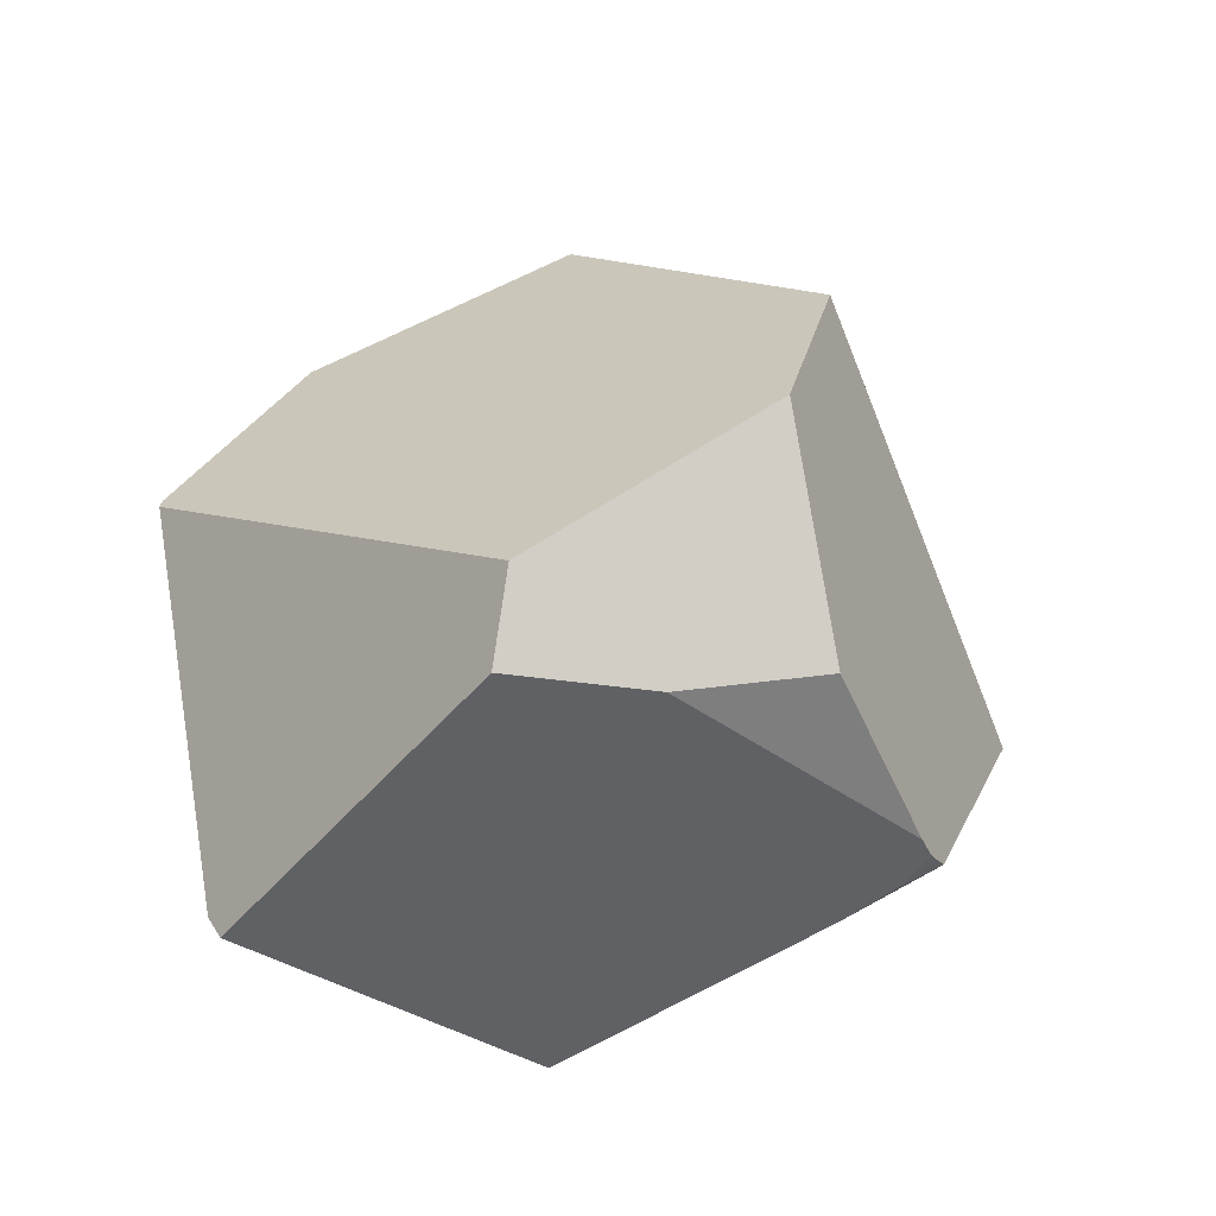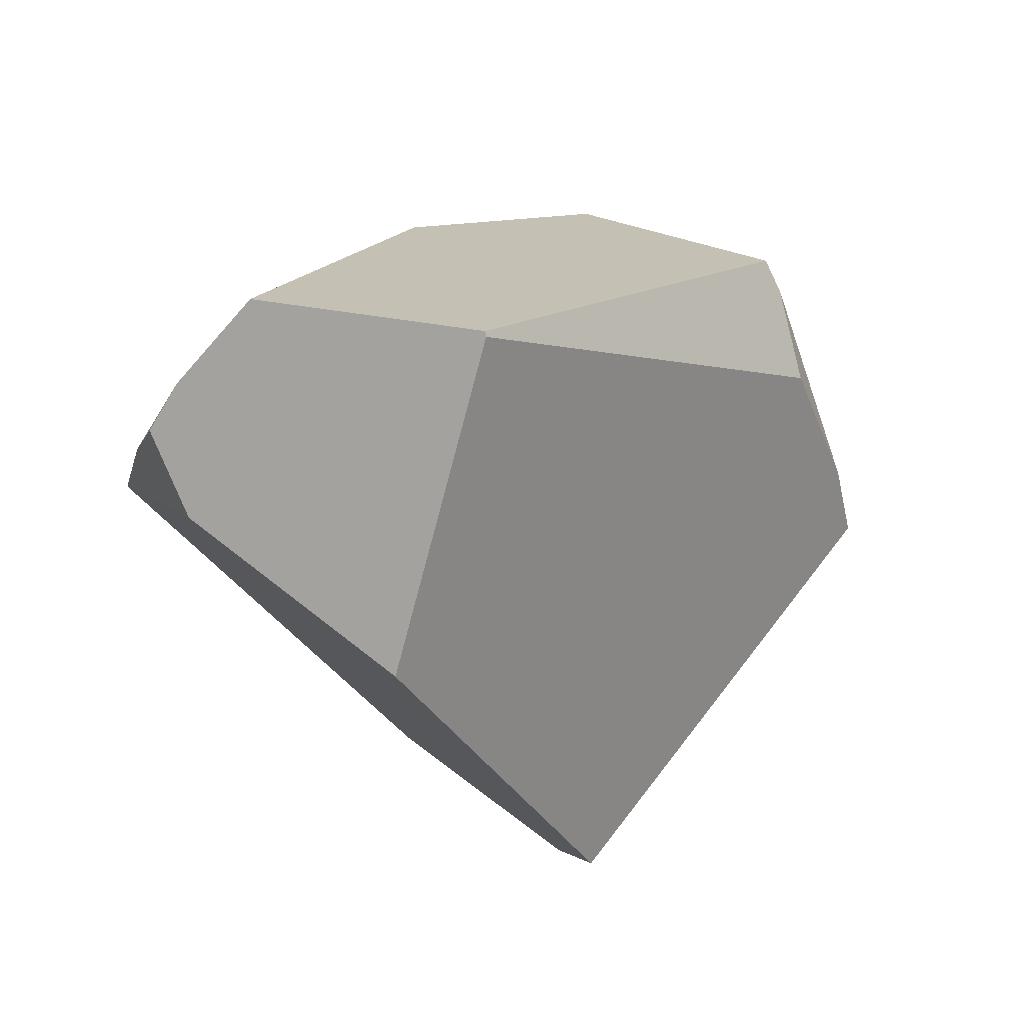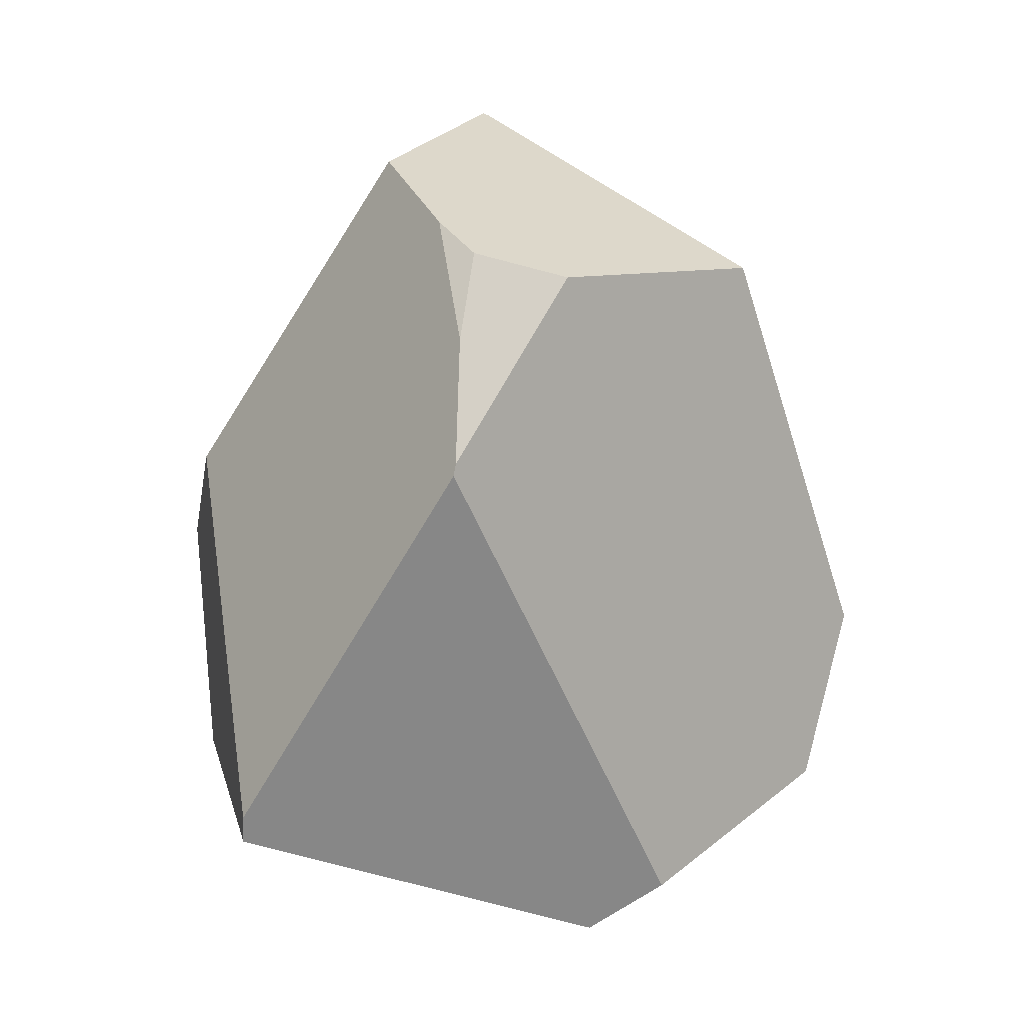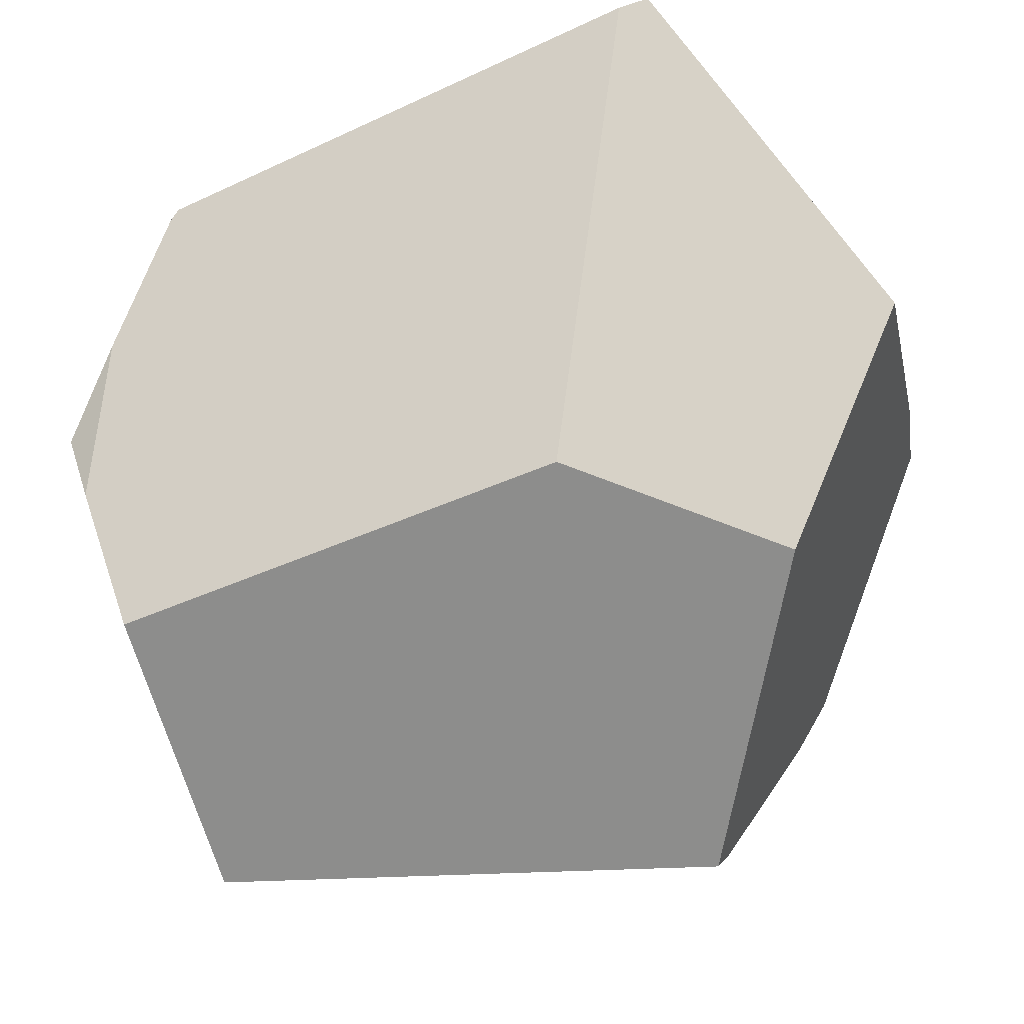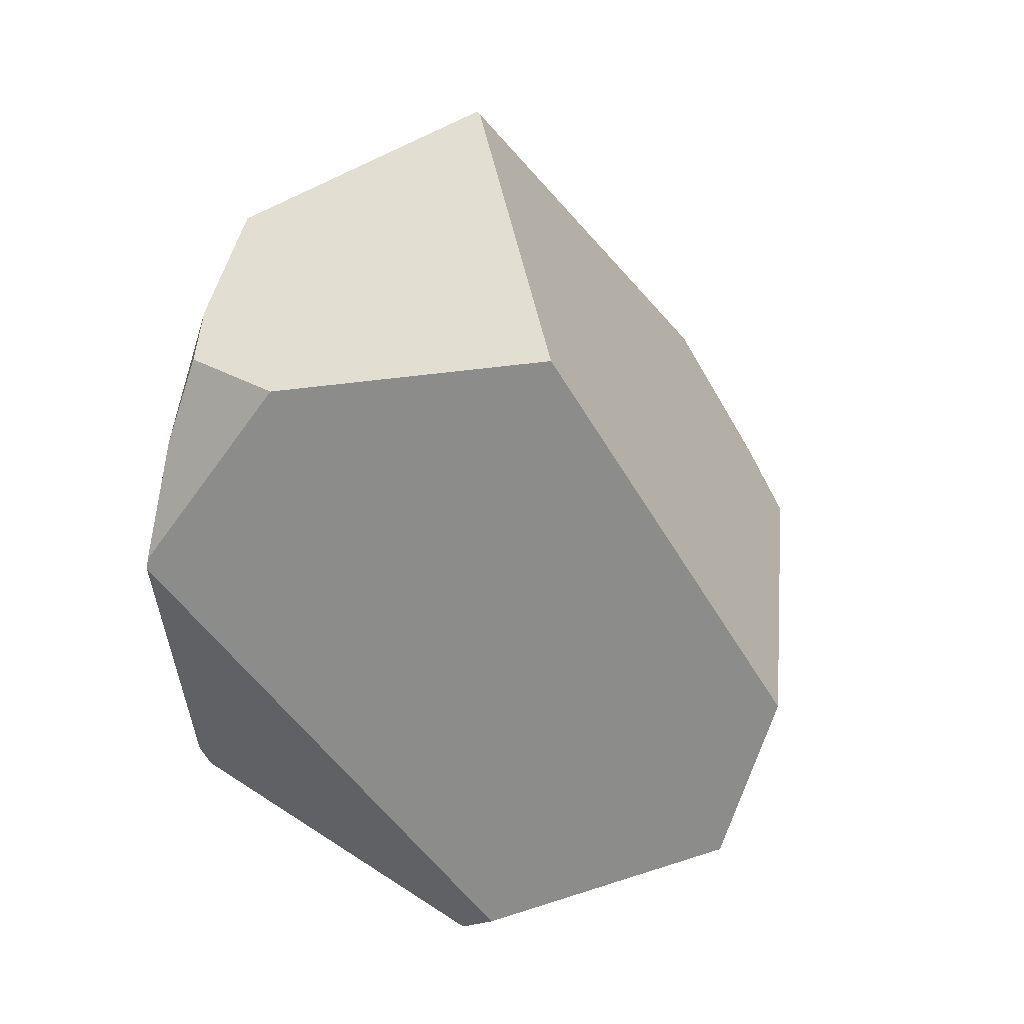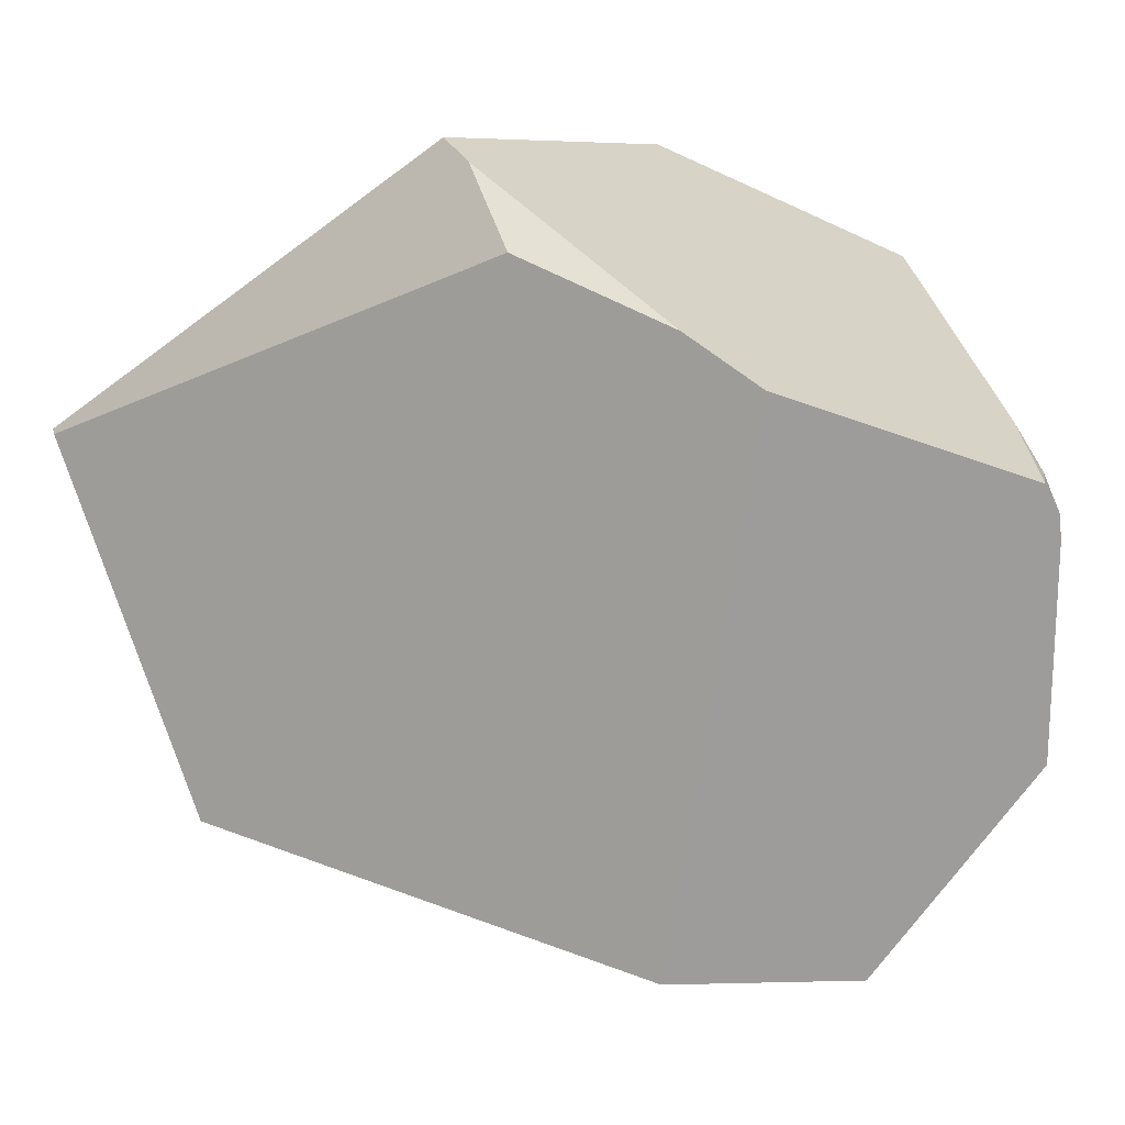
<metadata>
{"format":"obj","ext":"obj","renderer":"f3d","projection":"perspective","resolution":1024,"background":"white","views":[{"elev":-68.6,"azim":-49.2,"up":"+Z"},{"elev":71.5,"azim":-32.7,"up":"+Z"},{"elev":-3.1,"azim":-118.8,"up":"+Z"},{"elev":67.9,"azim":33.9,"up":"+Y"},{"elev":19.6,"azim":-64.6,"up":"+Z"},{"elev":-55.3,"azim":75.0,"up":"+Y"}]}
</metadata>
<code>
g  Instance
v -0.6348 -45.6 -0.2748
v -0.5832 -46.04 -0.3062
v -0.6276 -45.89 -0.336
v -0.341 -46.29 0.7179
v -0.3102 -46.1 0.9924
v -2.197 -46.93 0.5343
v -2.197 -46.93 0.5343
v -0.3102 -46.1 0.9924
v -2.629 -46.08 2.039
v -2.629 -46.08 2.039
v -0.3102 -46.1 0.9924
v -1.702 -45.31 2.813
v -1.702 -45.31 2.813
v -0.3102 -46.1 0.9924
v -0.3626 -45.77 1.533
v -0.2577 -45.43 1.695
v -0.2569 -45.3 1.783
v -0.3626 -45.77 1.533
v -0.3626 -45.77 1.533
v -0.2569 -45.3 1.783
v -1.702 -45.31 2.813
v -1.702 -45.31 2.813
v -0.2569 -45.3 1.783
v -1.694 -45.29 2.821
v -2.993 -44.5 1.588
v -3.092 -44.43 1.092
v -2.926 -44.6 1.942
v -2.926 -44.6 1.942
v -3.092 -44.43 1.092
v -2.978 -44.99 1.868
v -0.3626 -45.77 1.533
v -0.3102 -46.1 0.9924
v -0.2577 -45.43 1.695
v -2.978 -44.99 1.868
v -2.629 -46.08 2.039
v -2.926 -44.6 1.942
v -2.926 -44.6 1.942
v -2.629 -46.08 2.039
v -2.738 -44.54 2.09
v -2.738 -44.54 2.09
v -2.629 -46.08 2.039
v -2.329 -44.51 2.405
v -2.329 -44.51 2.405
v -2.629 -46.08 2.039
v -1.694 -45.29 2.821
v -1.694 -45.29 2.821
v -2.629 -46.08 2.039
v -1.702 -45.31 2.813
v -2.096 -43.97 -0.3015
v -1.345 -44.1 1.228
v -2.04 -44 -0.4035
v -2.04 -44 -0.4035
v -1.345 -44.1 1.228
v -0.7524 -44.37 -0.04601
v -0.7524 -44.37 -0.04601
v -1.345 -44.1 1.228
v -0.5514 -44.36 0.9489
v -1.85 -45.86 -0.7443
v -2.288 -45.5 -0.8153
v -0.7582 -46.08 -0.4202
v -0.7582 -46.08 -0.4202
v -2.288 -45.5 -0.8153
v -0.6717 -46.05 -0.3861
v -0.6717 -46.05 -0.3861
v -2.288 -45.5 -0.8153
v -0.6276 -45.89 -0.336
v -0.6276 -45.89 -0.336
v -2.288 -45.5 -0.8153
v -0.6348 -45.6 -0.2748
v -0.6348 -45.6 -0.2748
v -2.288 -45.5 -0.8153
v -0.7524 -44.37 -0.04601
v -0.7524 -44.37 -0.04601
v -2.288 -45.5 -0.8153
v -2.04 -44 -0.4035
v -2.288 -45.5 -0.8153
v -1.85 -45.86 -0.7443
v -2.487 -45.74 -0.6271
v -2.487 -45.74 -0.6271
v -1.85 -45.86 -0.7443
v -2.206 -46.7 -0.1824
v -2.206 -46.7 -0.1824
v -1.85 -45.86 -0.7443
v -1.488 -46.29 -0.6106
v -2.926 -44.6 1.942
v -2.738 -44.54 2.09
v -2.993 -44.5 1.588
v -1.694 -45.29 2.821
v -0.2569 -45.3 1.783
v -2.329 -44.51 2.405
v -2.329 -44.51 2.405
v -0.2569 -45.3 1.783
v -1.345 -44.1 1.228
v -1.345 -44.1 1.228
v -0.2569 -45.3 1.783
v -0.5514 -44.36 0.9489
v -0.7582 -46.08 -0.4202
v -1.488 -46.29 -0.6106
v -1.85 -45.86 -0.7443
v -1.488 -46.29 -0.6106
v -0.7582 -46.08 -0.4202
v -2.206 -46.7 -0.1824
v -2.206 -46.7 -0.1824
v -0.7582 -46.08 -0.4202
v -2.197 -46.93 0.5343
v -2.197 -46.93 0.5343
v -0.7582 -46.08 -0.4202
v -0.341 -46.29 0.7179
v -0.341 -46.29 0.7179
v -0.7582 -46.08 -0.4202
v -0.5819 -46.05 -0.3057
v -0.5819 -46.05 -0.3057
v -0.7582 -46.08 -0.4202
v -0.6717 -46.05 -0.3861
v -0.5832 -46.04 -0.3062
v -0.5819 -46.05 -0.3057
v -0.6276 -45.89 -0.336
v -0.6276 -45.89 -0.336
v -0.5819 -46.05 -0.3057
v -0.6717 -46.05 -0.3861
v -2.096 -43.97 -0.3015
v -3.091 -44.42 1.046
v -1.345 -44.1 1.228
v -1.345 -44.1 1.228
v -3.091 -44.42 1.046
v -2.329 -44.51 2.405
v -2.329 -44.51 2.405
v -3.091 -44.42 1.046
v -2.738 -44.54 2.09
v -2.738 -44.54 2.09
v -3.091 -44.42 1.046
v -2.993 -44.5 1.588
v -2.993 -44.5 1.588
v -3.091 -44.42 1.046
v -3.092 -44.43 1.092
v -2.288 -45.5 -0.8153
v -2.487 -45.74 -0.6271
v -2.04 -44 -0.4035
v -2.04 -44 -0.4035
v -2.487 -45.74 -0.6271
v -2.096 -43.97 -0.3015
v -2.096 -43.97 -0.3015
v -2.487 -45.74 -0.6271
v -3.091 -44.42 1.046
v -0.2577 -45.43 1.695
v -0.3102 -46.1 0.9924
v -0.2569 -45.3 1.783
v -0.2569 -45.3 1.783
v -0.3102 -46.1 0.9924
v -0.5514 -44.36 0.9489
v -0.5514 -44.36 0.9489
v -0.3102 -46.1 0.9924
v -0.7524 -44.37 -0.04601
v -0.7524 -44.37 -0.04601
v -0.3102 -46.1 0.9924
v -0.6348 -45.6 -0.2748
v -0.6348 -45.6 -0.2748
v -0.3102 -46.1 0.9924
v -0.5832 -46.04 -0.3062
v -0.5832 -46.04 -0.3062
v -0.3102 -46.1 0.9924
v -0.5819 -46.05 -0.3057
v -0.5819 -46.05 -0.3057
v -0.3102 -46.1 0.9924
v -0.341 -46.29 0.7179
v -2.206 -46.7 -0.1824
v -2.197 -46.93 0.5343
v -2.487 -45.74 -0.6271
v -2.487 -45.74 -0.6271
v -2.197 -46.93 0.5343
v -3.091 -44.42 1.046
v -3.091 -44.42 1.046
v -2.197 -46.93 0.5343
v -3.092 -44.43 1.092
v -3.092 -44.43 1.092
v -2.197 -46.93 0.5343
v -2.978 -44.99 1.868
v -2.978 -44.99 1.868
v -2.197 -46.93 0.5343
v -2.629 -46.08 2.039
f 1 2 3
f 4 5 6
f 7 8 9
f 10 11 12
f 13 14 15
f 16 17 18
f 19 20 21
f 22 23 24
f 25 26 27
f 28 29 30
f 31 32 33
f 34 35 36
f 37 38 39
f 40 41 42
f 43 44 45
f 46 47 48
f 49 50 51
f 52 53 54
f 55 56 57
f 58 59 60
f 61 62 63
f 64 65 66
f 67 68 69
f 70 71 72
f 73 74 75
f 76 77 78
f 79 80 81
f 82 83 84
f 85 86 87
f 88 89 90
f 91 92 93
f 94 95 96
f 97 98 99
f 100 101 102
f 103 104 105
f 106 107 108
f 109 110 111
f 112 113 114
f 115 116 117
f 118 119 120
f 121 122 123
f 124 125 126
f 127 128 129
f 130 131 132
f 133 134 135
f 136 137 138
f 139 140 141
f 142 143 144
f 145 146 147
f 148 149 150
f 151 152 153
f 154 155 156
f 157 158 159
f 160 161 162
f 163 164 165
f 166 167 168
f 169 170 171
f 172 173 174
f 175 176 177
f 178 179 180

</code>
